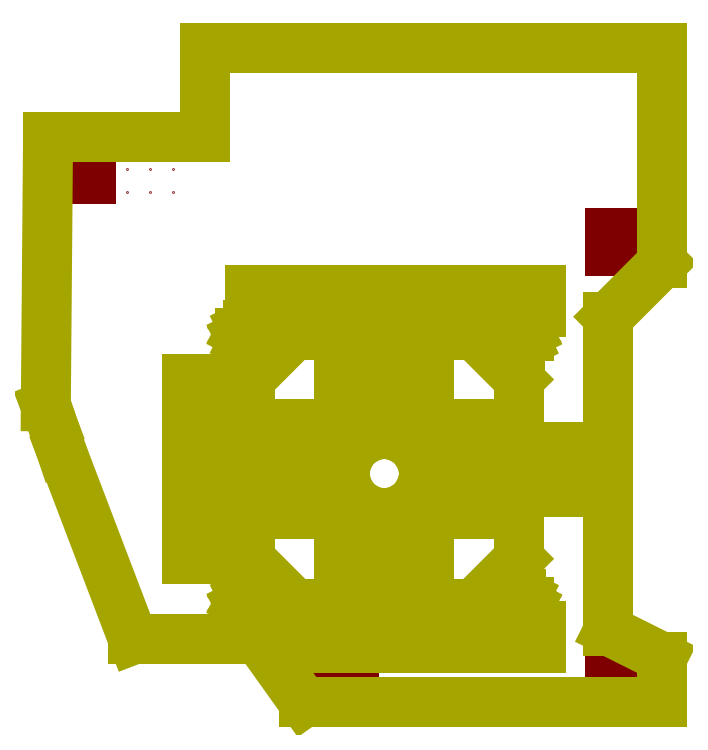
<metadata>
{"format":"dxf","ext":"dxf","renderer":"ezdxf+matplotlib","layout":"modelspace","background":"white","min_lineweight":24,"dpi":150}
</metadata>
<code>
0
SECTION
2
ENTITIES
0
LINE
8
0
10
111.3
20
154.8
30
0
11
113.4
21
154.8
31
0
0
LINE
8
0
10
113.4
20
154.8
30
0
11
113.4
21
152.7
31
0
0
LINE
8
0
10
113.4
20
152.7
30
0
11
111.3
21
152.7
31
0
0
LINE
8
0
10
111.3
20
152.7
30
0
11
111.3
21
154.8
31
0
0
LINE
8
0
10
114.9
20
153.7
30
0
11
114.9
21
153.7
31
0
0
LINE
8
0
10
111.3
20
106.4
30
0
11
113.4
21
106.4
31
0
0
LINE
8
0
10
113.4
20
106.4
30
0
11
113.4
21
104.3
31
0
0
LINE
8
0
10
113.4
20
104.3
30
0
11
111.3
21
104.3
31
0
0
LINE
8
0
10
111.3
20
104.3
30
0
11
111.3
21
106.4
31
0
0
LINE
8
0
10
114.9
20
105.4
30
0
11
114.9
21
105.4
31
0
0
LINE
8
0
10
80.7
20
106.4
30
0
11
82.8
21
106.4
31
0
0
LINE
8
0
10
82.8
20
106.4
30
0
11
82.8
21
104.3
31
0
0
LINE
8
0
10
82.8
20
104.3
30
0
11
80.7
21
104.3
31
0
0
LINE
8
0
10
80.7
20
104.3
30
0
11
80.7
21
106.4
31
0
0
LINE
8
0
10
84.29
20
105.4
30
0
11
84.29
21
105.4
31
0
0
LINE
8
0
10
51.42
20
162.9
30
0
11
53.52
21
162.9
31
0
0
LINE
8
0
10
53.52
20
162.9
30
0
11
53.52
21
160.8
31
0
0
LINE
8
0
10
53.52
20
160.8
30
0
11
51.42
21
160.8
31
0
0
LINE
8
0
10
51.42
20
160.8
30
0
11
51.42
21
162.9
31
0
0
LINE
8
0
10
52.46
20
159.3
30
0
11
52.46
21
159.3
31
0
0
LINE
8
0
10
55
20
161.8
30
0
11
55
21
161.8
31
0
0
LINE
8
0
10
55
20
159.3
30
0
11
55
21
159.3
31
0
0
LINE
8
0
10
57.55
20
161.8
30
0
11
57.55
21
161.8
31
0
0
LINE
8
0
10
57.55
20
159.3
30
0
11
57.55
21
159.3
31
0
0
LINE
8
0
10
60.09
20
161.8
30
0
11
60.09
21
161.8
31
0
0
LINE
8
0
10
60.09
20
159.3
30
0
11
60.09
21
159.3
31
0
0
LINE
8
0
10
62.63
20
161.8
30
0
11
62.63
21
161.8
31
0
0
LINE
8
0
10
62.63
20
159.3
30
0
11
62.63
21
159.3
31
0
0
LINE
8
0
10
117.2
20
175.4
30
0
11
117.2
21
157.4
31
0
0
LINE
8
0
10
66.2
20
175.4
30
0
11
117.2
21
175.4
31
0
0
LINE
8
0
10
66.2
20
165.4
30
0
11
66.2
21
175.4
31
0
0
LINE
8
0
10
64.21
20
138.4
30
0
11
69.2
21
138.4
31
0
0
LINE
8
0
10
64.21
20
118.4
30
0
11
64.21
21
138.4
31
0
0
LINE
8
0
10
69.2
20
118.4
30
0
11
64.21
21
118.4
31
0
0
LINE
8
0
10
69.2
20
138.4
30
0
11
69.2
21
118.4
31
0
0
LINE
8
0
10
117.2
20
107.4
30
0
11
111.2
21
110.4
31
0
0
LINE
8
0
10
117.2
20
106.4
30
0
11
117.2
21
107.4
31
0
0
LINE
8
0
10
88.03
20
117.6
30
0
11
88.03
21
117.5
31
0
0
LINE
8
0
10
88.03
20
117.5
30
0
11
87.89
21
116.9
31
0
0
LINE
8
0
10
87.89
20
116.9
30
0
11
87.58
21
116.4
31
0
0
LINE
8
0
10
87.58
20
116.4
30
0
11
87.49
21
116.3
31
0
0
LINE
8
0
10
87.49
20
116.3
30
0
11
87.41
21
116.3
31
0
0
LINE
8
0
10
87.41
20
116.3
30
0
11
86.9
21
115.9
31
0
0
LINE
8
0
10
86.9
20
115.9
30
0
11
86.38
21
115.8
31
0
0
LINE
8
0
10
86.38
20
115.8
30
0
11
86.21
21
115.8
31
0
0
LINE
8
0
10
86.21
20
115.8
30
0
11
86.03
21
115.8
31
0
0
LINE
8
0
10
86.03
20
115.8
30
0
11
85.51
21
115.9
31
0
0
LINE
8
0
10
85.51
20
115.9
30
0
11
85
21
116.3
31
0
0
LINE
8
0
10
85
20
116.3
30
0
11
84.92
21
116.3
31
0
0
LINE
8
0
10
84.92
20
116.3
30
0
11
84.83
21
116.4
31
0
0
LINE
8
0
10
84.83
20
116.4
30
0
11
84.52
21
116.9
31
0
0
LINE
8
0
10
84.52
20
116.9
30
0
11
84.39
21
117.5
31
0
0
LINE
8
0
10
84.39
20
117.5
30
0
11
84.39
21
117.6
31
0
0
LINE
8
0
10
84.39
20
117.6
30
0
11
84.39
21
117.8
31
0
0
LINE
8
0
10
84.39
20
117.8
30
0
11
84.52
21
118.3
31
0
0
LINE
8
0
10
84.52
20
118.3
30
0
11
84.83
21
118.8
31
0
0
LINE
8
0
10
84.83
20
118.8
30
0
11
84.92
21
118.9
31
0
0
LINE
8
0
10
84.92
20
118.9
30
0
11
85
21
119
31
0
0
LINE
8
0
10
85
20
119
30
0
11
85.51
21
119.3
31
0
0
LINE
8
0
10
85.51
20
119.3
30
0
11
86.03
21
119.4
31
0
0
LINE
8
0
10
86.03
20
119.4
30
0
11
86.21
21
119.4
31
0
0
LINE
8
0
10
86.21
20
119.4
30
0
11
86.38
21
119.4
31
0
0
LINE
8
0
10
86.38
20
119.4
30
0
11
86.9
21
119.3
31
0
0
LINE
8
0
10
86.9
20
119.3
30
0
11
87.41
21
119
31
0
0
LINE
8
0
10
87.41
20
119
30
0
11
87.49
21
118.9
31
0
0
LINE
8
0
10
87.49
20
118.9
30
0
11
87.58
21
118.8
31
0
0
LINE
8
0
10
87.58
20
118.8
30
0
11
87.89
21
118.3
31
0
0
LINE
8
0
10
87.89
20
118.3
30
0
11
88.03
21
117.8
31
0
0
LINE
8
0
10
88.03
20
117.8
30
0
11
88.03
21
117.6
31
0
0
LINE
8
0
10
98.28
20
128.4
30
0
11
98.28
21
128.2
31
0
0
LINE
8
0
10
98.28
20
128.2
30
0
11
98.14
21
127.7
31
0
0
LINE
8
0
10
98.14
20
127.7
30
0
11
97.83
21
127.2
31
0
0
LINE
8
0
10
97.83
20
127.2
30
0
11
97.74
21
127.1
31
0
0
LINE
8
0
10
97.74
20
127.1
30
0
11
97.66
21
127
31
0
0
LINE
8
0
10
97.66
20
127
30
0
11
97.15
21
126.7
31
0
0
LINE
8
0
10
97.15
20
126.7
30
0
11
96.63
21
126.6
31
0
0
LINE
8
0
10
96.63
20
126.6
30
0
11
96.46
21
126.6
31
0
0
LINE
8
0
10
96.46
20
126.6
30
0
11
96.28
21
126.6
31
0
0
LINE
8
0
10
96.28
20
126.6
30
0
11
95.76
21
126.7
31
0
0
LINE
8
0
10
95.76
20
126.7
30
0
11
95.25
21
127
31
0
0
LINE
8
0
10
95.25
20
127
30
0
11
95.17
21
127.1
31
0
0
LINE
8
0
10
95.17
20
127.1
30
0
11
95.08
21
127.2
31
0
0
LINE
8
0
10
95.08
20
127.2
30
0
11
94.77
21
127.7
31
0
0
LINE
8
0
10
94.77
20
127.7
30
0
11
94.64
21
128.2
31
0
0
LINE
8
0
10
94.64
20
128.2
30
0
11
94.64
21
128.4
31
0
0
LINE
8
0
10
94.64
20
128.4
30
0
11
94.64
21
128.6
31
0
0
LINE
8
0
10
94.64
20
128.6
30
0
11
94.77
21
129.1
31
0
0
LINE
8
0
10
94.77
20
129.1
30
0
11
95.08
21
129.6
31
0
0
LINE
8
0
10
95.08
20
129.6
30
0
11
95.17
21
129.7
31
0
0
LINE
8
0
10
95.17
20
129.7
30
0
11
95.25
21
129.8
31
0
0
LINE
8
0
10
95.25
20
129.8
30
0
11
95.76
21
130.1
31
0
0
LINE
8
0
10
95.76
20
130.1
30
0
11
96.28
21
130.2
31
0
0
LINE
8
0
10
96.28
20
130.2
30
0
11
96.46
21
130.2
31
0
0
LINE
8
0
10
96.46
20
130.2
30
0
11
96.63
21
130.2
31
0
0
LINE
8
0
10
96.63
20
130.2
30
0
11
97.15
21
130.1
31
0
0
LINE
8
0
10
97.15
20
130.1
30
0
11
97.66
21
129.8
31
0
0
LINE
8
0
10
97.66
20
129.8
30
0
11
97.74
21
129.7
31
0
0
LINE
8
0
10
97.74
20
129.7
30
0
11
97.83
21
129.6
31
0
0
LINE
8
0
10
97.83
20
129.6
30
0
11
98.14
21
129.1
31
0
0
LINE
8
0
10
98.14
20
129.1
30
0
11
98.28
21
128.6
31
0
0
LINE
8
0
10
98.28
20
128.6
30
0
11
98.28
21
128.4
31
0
0
LINE
8
0
10
87.78
20
138.9
30
0
11
87.78
21
138.7
31
0
0
LINE
8
0
10
87.78
20
138.7
30
0
11
87.64
21
138.2
31
0
0
LINE
8
0
10
87.64
20
138.2
30
0
11
87.33
21
137.7
31
0
0
LINE
8
0
10
87.33
20
137.7
30
0
11
87.24
21
137.6
31
0
0
LINE
8
0
10
87.24
20
137.6
30
0
11
87.16
21
137.5
31
0
0
LINE
8
0
10
87.16
20
137.5
30
0
11
86.65
21
137.2
31
0
0
LINE
8
0
10
86.65
20
137.2
30
0
11
86.13
21
137.1
31
0
0
LINE
8
0
10
86.13
20
137.1
30
0
11
85.95
21
137.1
31
0
0
LINE
8
0
10
85.95
20
137.1
30
0
11
85.78
21
137.1
31
0
0
LINE
8
0
10
85.78
20
137.1
30
0
11
85.26
21
137.2
31
0
0
LINE
8
0
10
85.26
20
137.2
30
0
11
84.75
21
137.5
31
0
0
LINE
8
0
10
84.75
20
137.5
30
0
11
84.67
21
137.6
31
0
0
LINE
8
0
10
84.67
20
137.6
30
0
11
84.58
21
137.7
31
0
0
LINE
8
0
10
84.58
20
137.7
30
0
11
84.27
21
138.2
31
0
0
LINE
8
0
10
84.27
20
138.2
30
0
11
84.13
21
138.7
31
0
0
LINE
8
0
10
84.13
20
138.7
30
0
11
84.13
21
138.9
31
0
0
LINE
8
0
10
84.13
20
138.9
30
0
11
84.13
21
139.1
31
0
0
LINE
8
0
10
84.13
20
139.1
30
0
11
84.27
21
139.6
31
0
0
LINE
8
0
10
84.27
20
139.6
30
0
11
84.58
21
140.1
31
0
0
LINE
8
0
10
84.58
20
140.1
30
0
11
84.67
21
140.2
31
0
0
LINE
8
0
10
84.67
20
140.2
30
0
11
84.75
21
140.3
31
0
0
LINE
8
0
10
84.75
20
140.3
30
0
11
85.26
21
140.6
31
0
0
LINE
8
0
10
85.26
20
140.6
30
0
11
85.78
21
140.7
31
0
0
LINE
8
0
10
85.78
20
140.7
30
0
11
85.95
21
140.7
31
0
0
LINE
8
0
10
85.95
20
140.7
30
0
11
86.13
21
140.7
31
0
0
LINE
8
0
10
86.13
20
140.7
30
0
11
86.65
21
140.6
31
0
0
LINE
8
0
10
86.65
20
140.6
30
0
11
87.16
21
140.3
31
0
0
LINE
8
0
10
87.16
20
140.3
30
0
11
87.24
21
140.2
31
0
0
LINE
8
0
10
87.24
20
140.2
30
0
11
87.33
21
140.1
31
0
0
LINE
8
0
10
87.33
20
140.1
30
0
11
87.64
21
139.6
31
0
0
LINE
8
0
10
87.64
20
139.6
30
0
11
87.78
21
139.1
31
0
0
LINE
8
0
10
87.78
20
139.1
30
0
11
87.78
21
138.9
31
0
0
LINE
8
0
10
77.03
20
128.4
30
0
11
77.03
21
128.2
31
0
0
LINE
8
0
10
77.03
20
128.2
30
0
11
76.89
21
127.7
31
0
0
LINE
8
0
10
76.89
20
127.7
30
0
11
76.58
21
127.2
31
0
0
LINE
8
0
10
76.58
20
127.2
30
0
11
76.49
21
127.1
31
0
0
LINE
8
0
10
76.49
20
127.1
30
0
11
76.41
21
127
31
0
0
LINE
8
0
10
76.41
20
127
30
0
11
75.9
21
126.7
31
0
0
LINE
8
0
10
75.9
20
126.7
30
0
11
75.38
21
126.6
31
0
0
LINE
8
0
10
75.38
20
126.6
30
0
11
75.21
21
126.6
31
0
0
LINE
8
0
10
75.21
20
126.6
30
0
11
75.03
21
126.6
31
0
0
LINE
8
0
10
75.03
20
126.6
30
0
11
74.51
21
126.7
31
0
0
LINE
8
0
10
74.51
20
126.7
30
0
11
74
21
127
31
0
0
LINE
8
0
10
74
20
127
30
0
11
73.92
21
127.1
31
0
0
LINE
8
0
10
73.92
20
127.1
30
0
11
73.83
21
127.2
31
0
0
LINE
8
0
10
73.83
20
127.2
30
0
11
73.52
21
127.7
31
0
0
LINE
8
0
10
73.52
20
127.7
30
0
11
73.39
21
128.2
31
0
0
LINE
8
0
10
73.39
20
128.2
30
0
11
73.39
21
128.4
31
0
0
LINE
8
0
10
73.39
20
128.4
30
0
11
73.39
21
128.6
31
0
0
LINE
8
0
10
73.39
20
128.6
30
0
11
73.52
21
129.1
31
0
0
LINE
8
0
10
73.52
20
129.1
30
0
11
73.83
21
129.6
31
0
0
LINE
8
0
10
73.83
20
129.6
30
0
11
73.92
21
129.7
31
0
0
LINE
8
0
10
73.92
20
129.7
30
0
11
74
21
129.8
31
0
0
LINE
8
0
10
74
20
129.8
30
0
11
74.51
21
130.1
31
0
0
LINE
8
0
10
74.51
20
130.1
30
0
11
75.03
21
130.2
31
0
0
LINE
8
0
10
75.03
20
130.2
30
0
11
75.21
21
130.2
31
0
0
LINE
8
0
10
75.21
20
130.2
30
0
11
75.38
21
130.2
31
0
0
LINE
8
0
10
75.38
20
130.2
30
0
11
75.9
21
130.1
31
0
0
LINE
8
0
10
75.9
20
130.1
30
0
11
76.41
21
129.8
31
0
0
LINE
8
0
10
76.41
20
129.8
30
0
11
76.49
21
129.7
31
0
0
LINE
8
0
10
76.49
20
129.7
30
0
11
76.58
21
129.6
31
0
0
LINE
8
0
10
76.58
20
129.6
30
0
11
76.89
21
129.1
31
0
0
LINE
8
0
10
76.89
20
129.1
30
0
11
77.03
21
128.6
31
0
0
LINE
8
0
10
77.03
20
128.6
30
0
11
77.03
21
128.4
31
0
0
LINE
8
0
10
90.63
20
127.9
30
0
11
90.63
21
127.5
31
0
0
LINE
8
0
10
90.63
20
127.5
30
0
11
90.29
21
126.2
31
0
0
LINE
8
0
10
90.29
20
126.2
30
0
11
89.54
21
125
31
0
0
LINE
8
0
10
89.54
20
125
30
0
11
89.33
21
124.8
31
0
0
LINE
8
0
10
89.33
20
124.8
30
0
11
89.12
21
124.5
31
0
0
LINE
8
0
10
89.12
20
124.5
30
0
11
87.9
21
123.8
31
0
0
LINE
8
0
10
87.9
20
123.8
30
0
11
86.63
21
123.5
31
0
0
LINE
8
0
10
86.63
20
123.5
30
0
11
86.21
21
123.5
31
0
0
LINE
8
0
10
86.21
20
123.5
30
0
11
85.78
21
123.5
31
0
0
LINE
8
0
10
85.78
20
123.5
30
0
11
84.51
21
123.8
31
0
0
LINE
8
0
10
84.51
20
123.8
30
0
11
83.28
21
124.5
31
0
0
LINE
8
0
10
83.28
20
124.5
30
0
11
83.08
21
124.8
31
0
0
LINE
8
0
10
83.08
20
124.8
30
0
11
82.87
21
125
31
0
0
LINE
8
0
10
82.87
20
125
30
0
11
82.12
21
126.2
31
0
0
LINE
8
0
10
82.12
20
126.2
30
0
11
81.78
21
127.5
31
0
0
LINE
8
0
10
81.78
20
127.5
30
0
11
81.78
21
127.9
31
0
0
LINE
8
0
10
81.78
20
127.9
30
0
11
81.78
21
128.3
31
0
0
LINE
8
0
10
81.78
20
128.3
30
0
11
82.12
21
129.6
31
0
0
LINE
8
0
10
82.12
20
129.6
30
0
11
82.87
21
130.8
31
0
0
LINE
8
0
10
82.87
20
130.8
30
0
11
83.08
21
131
31
0
0
LINE
8
0
10
83.08
20
131
30
0
11
83.28
21
131.2
31
0
0
LINE
8
0
10
83.28
20
131.2
30
0
11
84.51
21
132
31
0
0
LINE
8
0
10
84.51
20
132
30
0
11
85.78
21
132.3
31
0
0
LINE
8
0
10
85.78
20
132.3
30
0
11
86.21
21
132.3
31
0
0
LINE
8
0
10
86.21
20
132.3
30
0
11
86.63
21
132.3
31
0
0
LINE
8
0
10
86.63
20
132.3
30
0
11
87.9
21
132
31
0
0
LINE
8
0
10
87.9
20
132
30
0
11
89.12
21
131.2
31
0
0
LINE
8
0
10
89.12
20
131.2
30
0
11
89.33
21
131
31
0
0
LINE
8
0
10
89.33
20
131
30
0
11
89.54
21
130.8
31
0
0
LINE
8
0
10
89.54
20
130.8
30
0
11
90.29
21
129.6
31
0
0
LINE
8
0
10
90.29
20
129.6
30
0
11
90.63
21
128.3
31
0
0
LINE
8
0
10
90.63
20
128.3
30
0
11
90.63
21
127.9
31
0
0
LINE
8
0
10
48.45
20
135.4
30
0
11
49.2
21
133.4
31
0
0
LINE
8
0
10
48.7
20
165.4
30
0
11
48.45
21
135.4
31
0
0
LINE
8
0
10
49.2
20
165.4
30
0
11
48.7
21
165.4
31
0
0
LINE
8
0
10
50.2
20
130.4
30
0
11
49.2
21
133.4
31
0
0
LINE
8
0
10
50.2
20
165.4
30
0
11
49.2
21
165.4
31
0
0
LINE
8
0
10
66.2
20
165.4
30
0
11
50.2
21
165.4
31
0
0
LINE
8
0
10
103.7
20
110.9
30
0
11
76.2
21
110.9
31
0
0
LINE
8
0
10
103.7
20
108.4
30
0
11
103.7
21
110.9
31
0
0
LINE
8
0
10
76.2
20
108.4
30
0
11
103.7
21
108.4
31
0
0
LINE
8
0
10
76.2
20
110.9
30
0
11
76.2
21
108.4
31
0
0
LINE
8
0
10
71.2
20
148.4
30
0
11
71.2
21
145.9
31
0
0
LINE
8
0
10
103.7
20
148.4
30
0
11
71.2
21
148.4
31
0
0
LINE
8
0
10
103.7
20
145.9
30
0
11
103.7
21
148.4
31
0
0
LINE
8
0
10
71.2
20
145.9
30
0
11
103.7
21
145.9
31
0
0
LINE
8
0
10
108.7
20
130.9
30
0
11
103.7
21
130.9
31
0
0
LINE
8
0
10
108.7
20
125.9
30
0
11
108.7
21
130.9
31
0
0
LINE
8
0
10
103.7
20
125.9
30
0
11
108.7
21
125.9
31
0
0
LINE
8
0
10
103.7
20
130.9
30
0
11
103.7
21
125.9
31
0
0
LINE
8
0
10
71.2
20
123.4
30
0
11
81.21
21
123.4
31
0
0
LINE
8
0
10
71.2
20
118.4
30
0
11
71.2
21
123.4
31
0
0
LINE
8
0
10
76.2
20
113.4
30
0
11
71.2
21
118.4
31
0
0
LINE
8
0
10
81.21
20
113.4
30
0
11
76.2
21
113.4
31
0
0
LINE
8
0
10
81.21
20
123.4
30
0
11
81.21
21
113.4
31
0
0
LINE
8
0
10
101.2
20
123.4
30
0
11
91.21
21
123.4
31
0
0
LINE
8
0
10
101.2
20
118.4
30
0
11
101.2
21
123.4
31
0
0
LINE
8
0
10
96.2
20
113.4
30
0
11
101.2
21
118.4
31
0
0
LINE
8
0
10
91.21
20
113.4
30
0
11
96.2
21
113.4
31
0
0
LINE
8
0
10
91.21
20
123.4
30
0
11
91.21
21
113.4
31
0
0
LINE
8
0
10
96.2
20
143.4
30
0
11
91.21
21
143.4
31
0
0
LINE
8
0
10
101.2
20
138.4
30
0
11
96.2
21
143.4
31
0
0
LINE
8
0
10
101.2
20
133.4
30
0
11
101.2
21
138.4
31
0
0
LINE
8
0
10
91.21
20
133.4
30
0
11
101.2
21
133.4
31
0
0
LINE
8
0
10
91.21
20
143.4
30
0
11
91.21
21
133.4
31
0
0
LINE
8
0
10
76.2
20
143.4
30
0
11
81.21
21
143.4
31
0
0
LINE
8
0
10
71.2
20
138.4
30
0
11
76.2
21
143.4
31
0
0
LINE
8
0
10
71.2
20
133.4
30
0
11
71.2
21
138.4
31
0
0
LINE
8
0
10
81.21
20
133.4
30
0
11
71.2
21
133.4
31
0
0
LINE
8
0
10
81.21
20
143.4
30
0
11
81.21
21
133.4
31
0
0
LINE
8
0
10
58.21
20
109.4
30
0
11
50.2
21
130.4
31
0
0
LINE
8
0
10
72.2
20
109.4
30
0
11
58.21
21
109.4
31
0
0
LINE
8
0
10
77.2
20
102.4
30
0
11
72.2
21
109.4
31
0
0
LINE
8
0
10
117.2
20
102.4
30
0
11
77.2
21
102.4
31
0
0
LINE
8
0
10
117.2
20
106.4
30
0
11
117.2
21
102.4
31
0
0
LINE
8
0
10
111.2
20
145.4
30
0
11
111.2
21
110.4
31
0
0
LINE
8
0
10
117.2
20
151.4
30
0
11
111.2
21
145.4
31
0
0
LINE
8
0
10
117.2
20
157.4
30
0
11
117.2
21
151.4
31
0
0
LINE
8
0
10
72.32
20
143.4
30
0
11
72.32
21
143.2
31
0
0
LINE
8
0
10
72.32
20
143.2
30
0
11
72.05
21
142.6
31
0
0
LINE
8
0
10
72.05
20
142.6
30
0
11
72
21
142.6
31
0
0
LINE
8
0
10
72
20
142.6
30
0
11
71.94
21
142.5
31
0
0
LINE
8
0
10
71.94
20
142.5
30
0
11
71.39
21
142.3
31
0
0
LINE
8
0
10
71.39
20
142.3
30
0
11
71.21
21
142.3
31
0
0
LINE
8
0
10
71.21
20
142.3
30
0
11
71.01
21
142.3
31
0
0
LINE
8
0
10
71.01
20
142.3
30
0
11
70.47
21
142.5
31
0
0
LINE
8
0
10
70.47
20
142.5
30
0
11
70.42
21
142.6
31
0
0
LINE
8
0
10
70.42
20
142.6
30
0
11
70.36
21
142.6
31
0
0
LINE
8
0
10
70.36
20
142.6
30
0
11
70.09
21
143.2
31
0
0
LINE
8
0
10
70.09
20
143.2
30
0
11
70.09
21
143.4
31
0
0
LINE
8
0
10
70.09
20
143.4
30
0
11
70.09
21
143.6
31
0
0
LINE
8
0
10
70.09
20
143.6
30
0
11
70.36
21
144.1
31
0
0
LINE
8
0
10
70.36
20
144.1
30
0
11
70.42
21
144.2
31
0
0
LINE
8
0
10
70.42
20
144.2
30
0
11
70.47
21
144.2
31
0
0
LINE
8
0
10
70.47
20
144.2
30
0
11
71.02
21
144.5
31
0
0
LINE
8
0
10
71.02
20
144.5
30
0
11
71.21
21
144.5
31
0
0
LINE
8
0
10
71.21
20
144.5
30
0
11
71.4
21
144.5
31
0
0
LINE
8
0
10
71.4
20
144.5
30
0
11
71.94
21
144.2
31
0
0
LINE
8
0
10
71.94
20
144.2
30
0
11
72
21
144.2
31
0
0
LINE
8
0
10
72
20
144.2
30
0
11
72.05
21
144.1
31
0
0
LINE
8
0
10
72.05
20
144.1
30
0
11
72.32
21
143.6
31
0
0
LINE
8
0
10
72.32
20
143.6
30
0
11
72.32
21
143.4
31
0
0
LINE
8
0
10
72.32
20
113.4
30
0
11
72.32
21
113.2
31
0
0
LINE
8
0
10
72.32
20
113.2
30
0
11
72.05
21
112.6
31
0
0
LINE
8
0
10
72.05
20
112.6
30
0
11
72
21
112.6
31
0
0
LINE
8
0
10
72
20
112.6
30
0
11
71.94
21
112.5
31
0
0
LINE
8
0
10
71.94
20
112.5
30
0
11
71.39
21
112.3
31
0
0
LINE
8
0
10
71.39
20
112.3
30
0
11
71.21
21
112.3
31
0
0
LINE
8
0
10
71.21
20
112.3
30
0
11
71.01
21
112.3
31
0
0
LINE
8
0
10
71.01
20
112.3
30
0
11
70.47
21
112.5
31
0
0
LINE
8
0
10
70.47
20
112.5
30
0
11
70.42
21
112.6
31
0
0
LINE
8
0
10
70.42
20
112.6
30
0
11
70.36
21
112.6
31
0
0
LINE
8
0
10
70.36
20
112.6
30
0
11
70.09
21
113.2
31
0
0
LINE
8
0
10
70.09
20
113.2
30
0
11
70.09
21
113.4
31
0
0
LINE
8
0
10
70.09
20
113.4
30
0
11
70.09
21
113.6
31
0
0
LINE
8
0
10
70.09
20
113.6
30
0
11
70.36
21
114.1
31
0
0
LINE
8
0
10
70.36
20
114.1
30
0
11
70.42
21
114.2
31
0
0
LINE
8
0
10
70.42
20
114.2
30
0
11
70.47
21
114.2
31
0
0
LINE
8
0
10
70.47
20
114.2
30
0
11
71.02
21
114.5
31
0
0
LINE
8
0
10
71.02
20
114.5
30
0
11
71.21
21
114.5
31
0
0
LINE
8
0
10
71.21
20
114.5
30
0
11
71.4
21
114.5
31
0
0
LINE
8
0
10
71.4
20
114.5
30
0
11
71.94
21
114.2
31
0
0
LINE
8
0
10
71.94
20
114.2
30
0
11
72
21
114.2
31
0
0
LINE
8
0
10
72
20
114.2
30
0
11
72.05
21
114.1
31
0
0
LINE
8
0
10
72.05
20
114.1
30
0
11
72.32
21
113.6
31
0
0
LINE
8
0
10
72.32
20
113.6
30
0
11
72.32
21
113.4
31
0
0
LINE
8
0
10
102.3
20
113.4
30
0
11
102.3
21
113.2
31
0
0
LINE
8
0
10
102.3
20
113.2
30
0
11
102
21
112.6
31
0
0
LINE
8
0
10
102
20
112.6
30
0
11
102
21
112.6
31
0
0
LINE
8
0
10
102
20
112.6
30
0
11
101.9
21
112.5
31
0
0
LINE
8
0
10
101.9
20
112.5
30
0
11
101.4
21
112.3
31
0
0
LINE
8
0
10
101.4
20
112.3
30
0
11
101.2
21
112.3
31
0
0
LINE
8
0
10
101.2
20
112.3
30
0
11
101
21
112.3
31
0
0
LINE
8
0
10
101
20
112.3
30
0
11
100.5
21
112.5
31
0
0
LINE
8
0
10
100.5
20
112.5
30
0
11
100.4
21
112.6
31
0
0
LINE
8
0
10
100.4
20
112.6
30
0
11
100.4
21
112.6
31
0
0
LINE
8
0
10
100.4
20
112.6
30
0
11
100.1
21
113.2
31
0
0
LINE
8
0
10
100.1
20
113.2
30
0
11
100.1
21
113.4
31
0
0
LINE
8
0
10
100.1
20
113.4
30
0
11
100.1
21
113.6
31
0
0
LINE
8
0
10
100.1
20
113.6
30
0
11
100.4
21
114.1
31
0
0
LINE
8
0
10
100.4
20
114.1
30
0
11
100.4
21
114.2
31
0
0
LINE
8
0
10
100.4
20
114.2
30
0
11
100.5
21
114.2
31
0
0
LINE
8
0
10
100.5
20
114.2
30
0
11
101
21
114.5
31
0
0
LINE
8
0
10
101
20
114.5
30
0
11
101.2
21
114.5
31
0
0
LINE
8
0
10
101.2
20
114.5
30
0
11
101.4
21
114.5
31
0
0
LINE
8
0
10
101.4
20
114.5
30
0
11
101.9
21
114.2
31
0
0
LINE
8
0
10
101.9
20
114.2
30
0
11
102
21
114.2
31
0
0
LINE
8
0
10
102
20
114.2
30
0
11
102
21
114.1
31
0
0
LINE
8
0
10
102
20
114.1
30
0
11
102.3
21
113.6
31
0
0
LINE
8
0
10
102.3
20
113.6
30
0
11
102.3
21
113.4
31
0
0
LINE
8
0
10
102.3
20
143.4
30
0
11
102.3
21
143.2
31
0
0
LINE
8
0
10
102.3
20
143.2
30
0
11
102
21
142.6
31
0
0
LINE
8
0
10
102
20
142.6
30
0
11
102
21
142.6
31
0
0
LINE
8
0
10
102
20
142.6
30
0
11
101.9
21
142.5
31
0
0
LINE
8
0
10
101.9
20
142.5
30
0
11
101.4
21
142.3
31
0
0
LINE
8
0
10
101.4
20
142.3
30
0
11
101.2
21
142.3
31
0
0
LINE
8
0
10
101.2
20
142.3
30
0
11
101
21
142.3
31
0
0
LINE
8
0
10
101
20
142.3
30
0
11
100.5
21
142.5
31
0
0
LINE
8
0
10
100.5
20
142.5
30
0
11
100.4
21
142.6
31
0
0
LINE
8
0
10
100.4
20
142.6
30
0
11
100.4
21
142.6
31
0
0
LINE
8
0
10
100.4
20
142.6
30
0
11
100.1
21
143.2
31
0
0
LINE
8
0
10
100.1
20
143.2
30
0
11
100.1
21
143.4
31
0
0
LINE
8
0
10
100.1
20
143.4
30
0
11
100.1
21
143.6
31
0
0
LINE
8
0
10
100.1
20
143.6
30
0
11
100.4
21
144.1
31
0
0
LINE
8
0
10
100.4
20
144.1
30
0
11
100.4
21
144.2
31
0
0
LINE
8
0
10
100.4
20
144.2
30
0
11
100.5
21
144.2
31
0
0
LINE
8
0
10
100.5
20
144.2
30
0
11
101
21
144.5
31
0
0
LINE
8
0
10
101
20
144.5
30
0
11
101.2
21
144.5
31
0
0
LINE
8
0
10
101.2
20
144.5
30
0
11
101.4
21
144.5
31
0
0
LINE
8
0
10
101.4
20
144.5
30
0
11
101.9
21
144.2
31
0
0
LINE
8
0
10
101.9
20
144.2
30
0
11
102
21
144.2
31
0
0
LINE
8
0
10
102
20
144.2
30
0
11
102
21
144.1
31
0
0
LINE
8
0
10
102
20
144.1
30
0
11
102.3
21
143.6
31
0
0
LINE
8
0
10
102.3
20
143.6
30
0
11
102.3
21
143.4
31
0
0
ENDSEC
0
EOF

</code>
